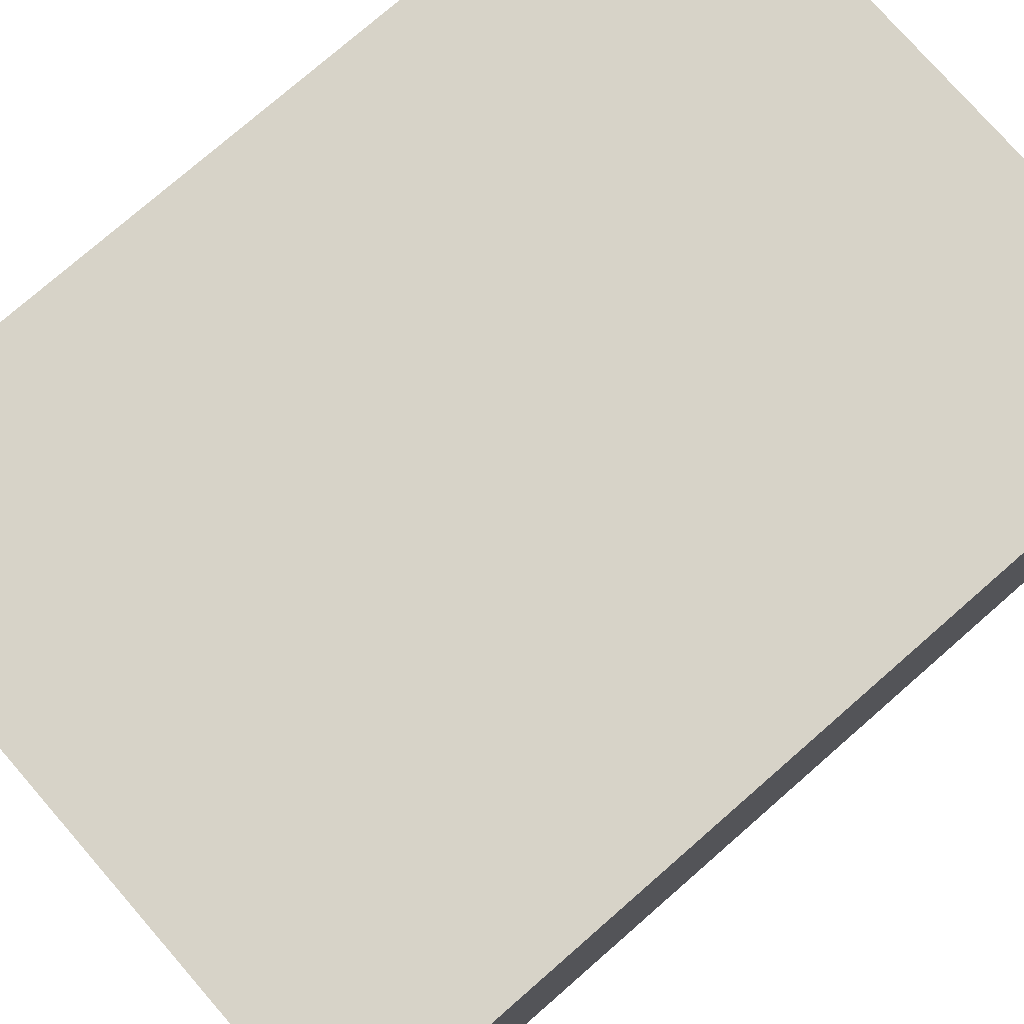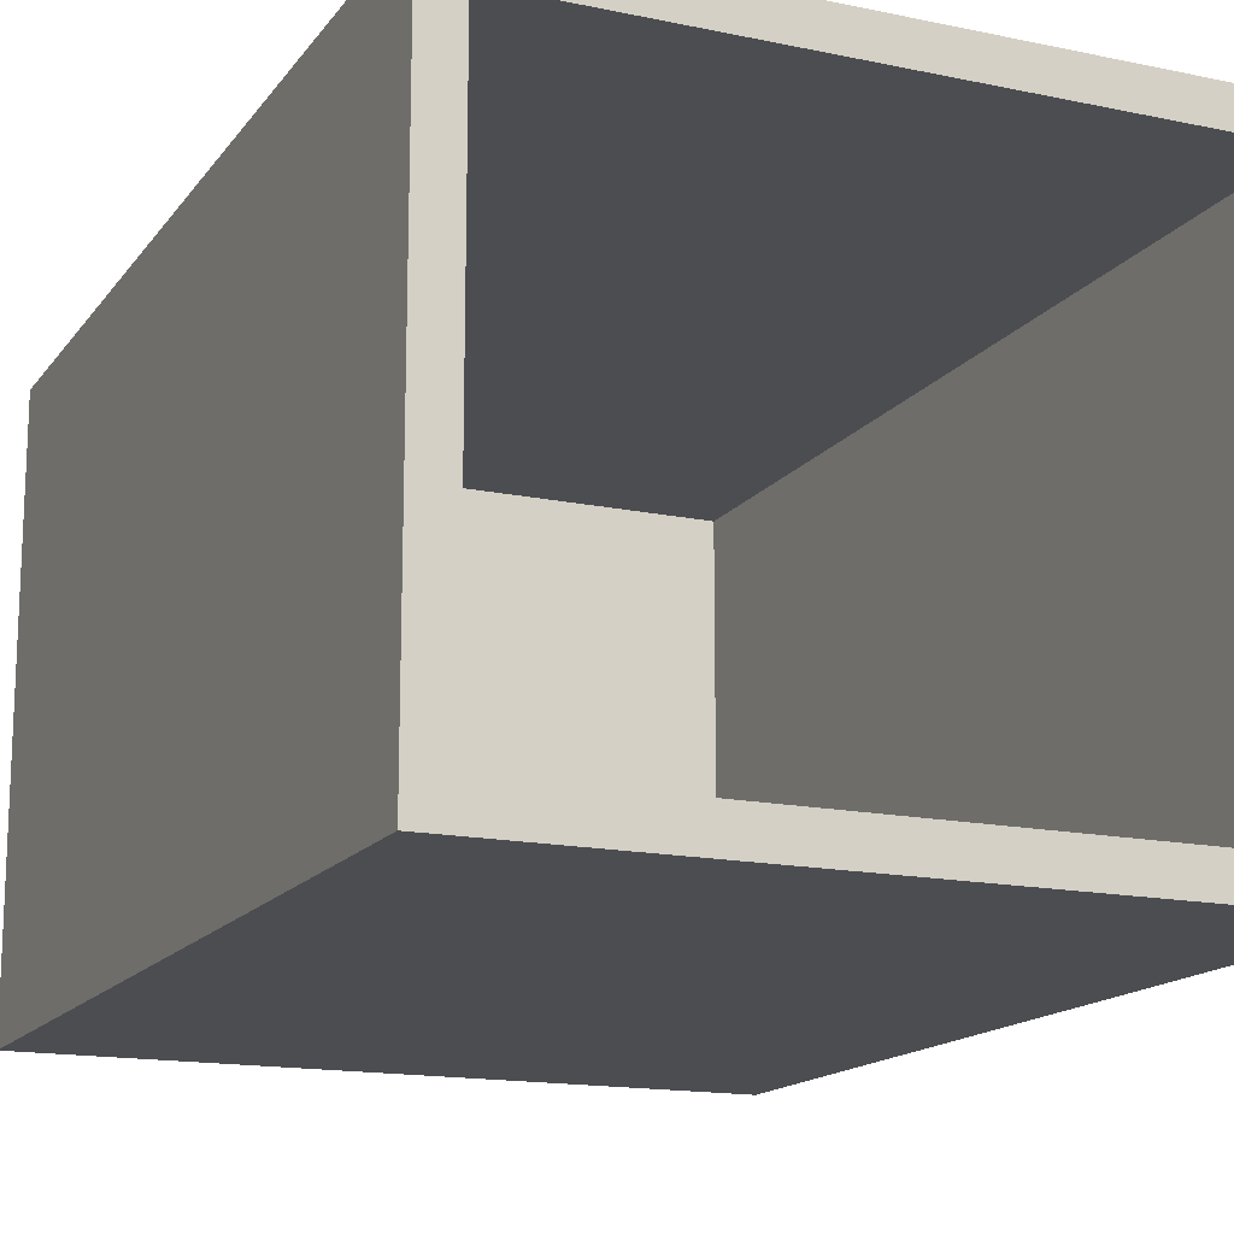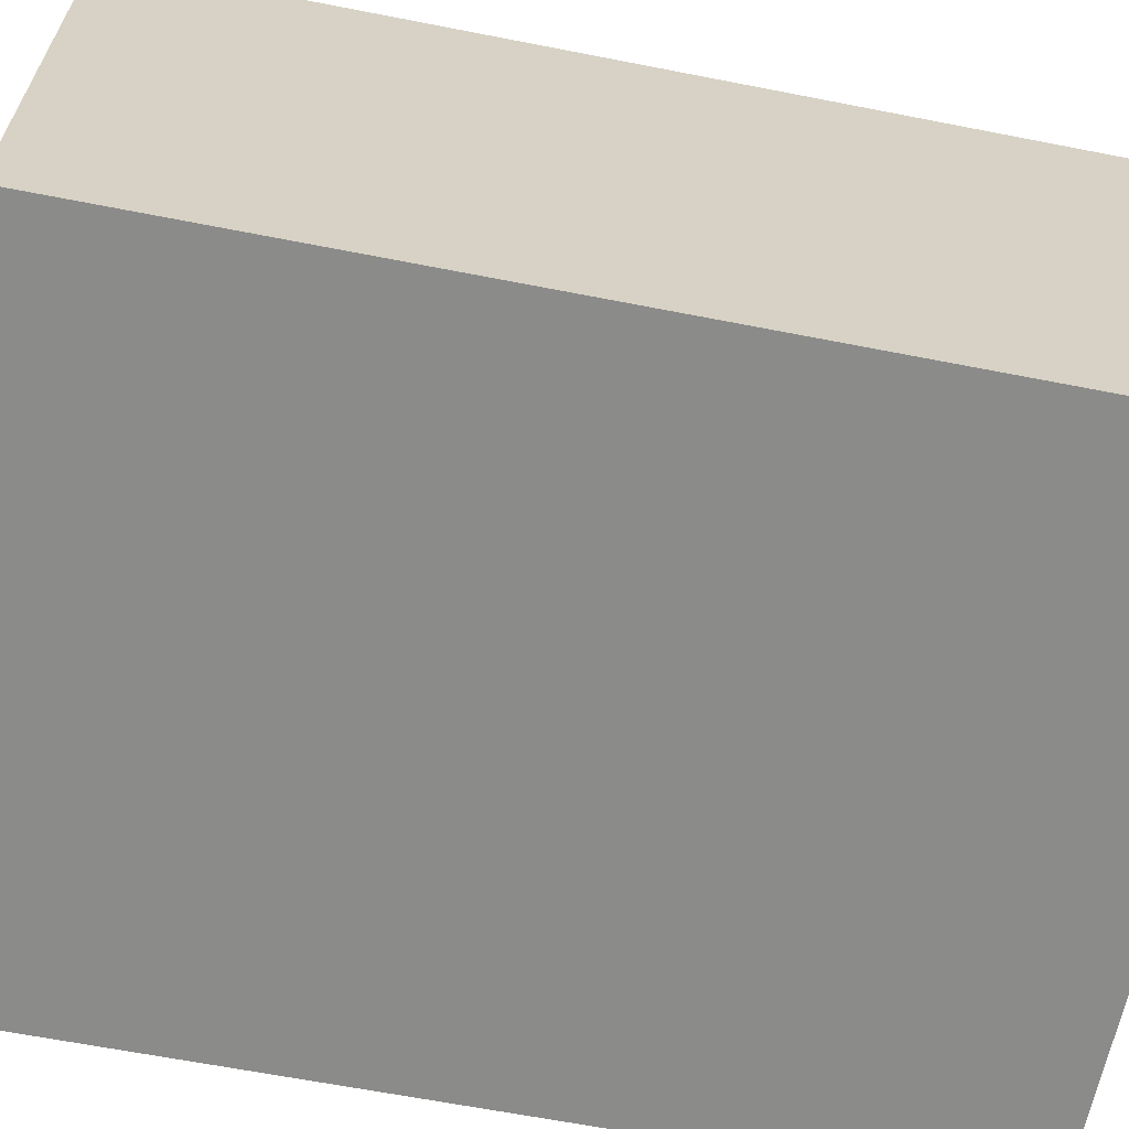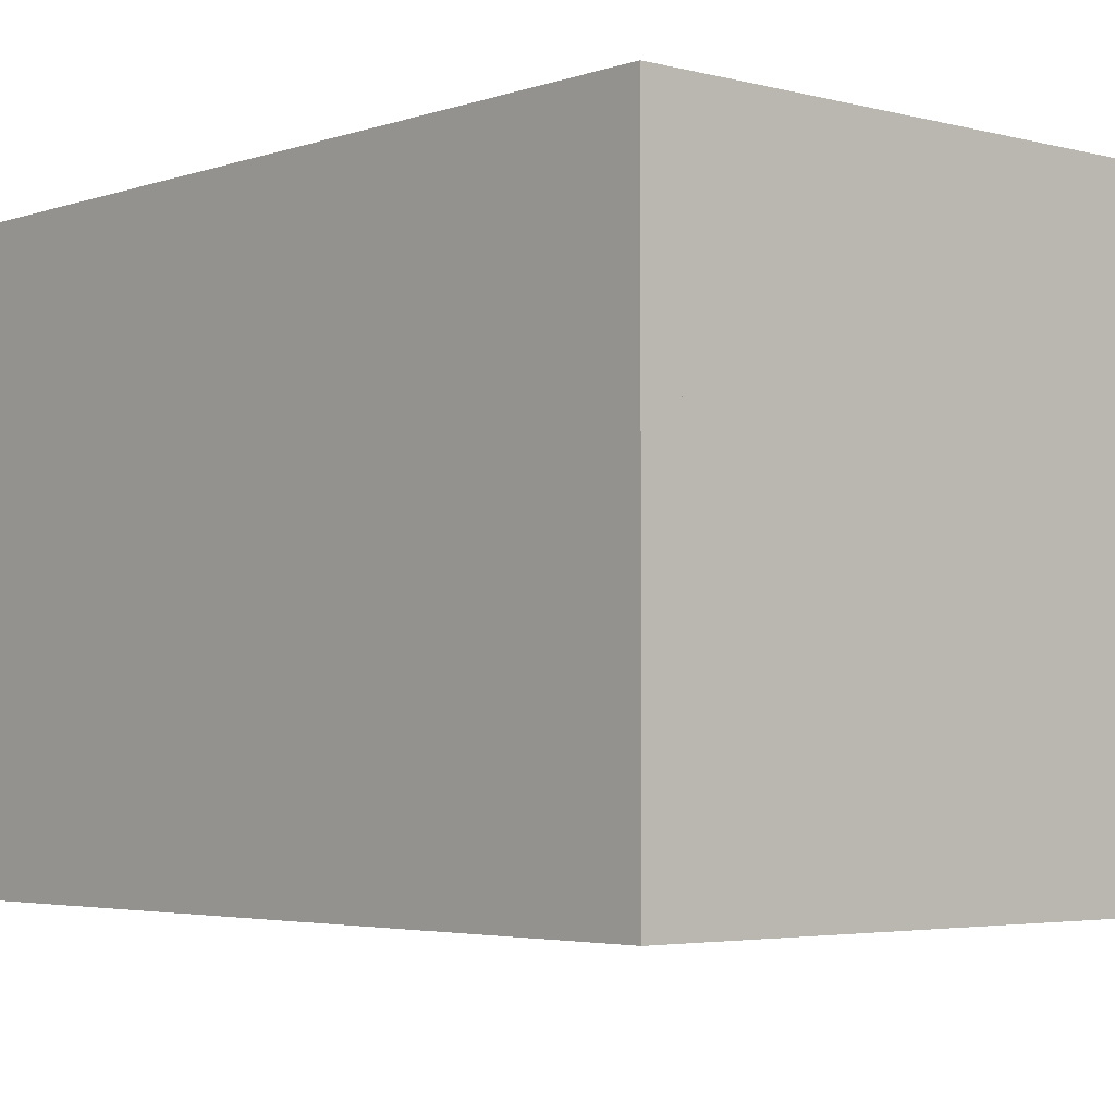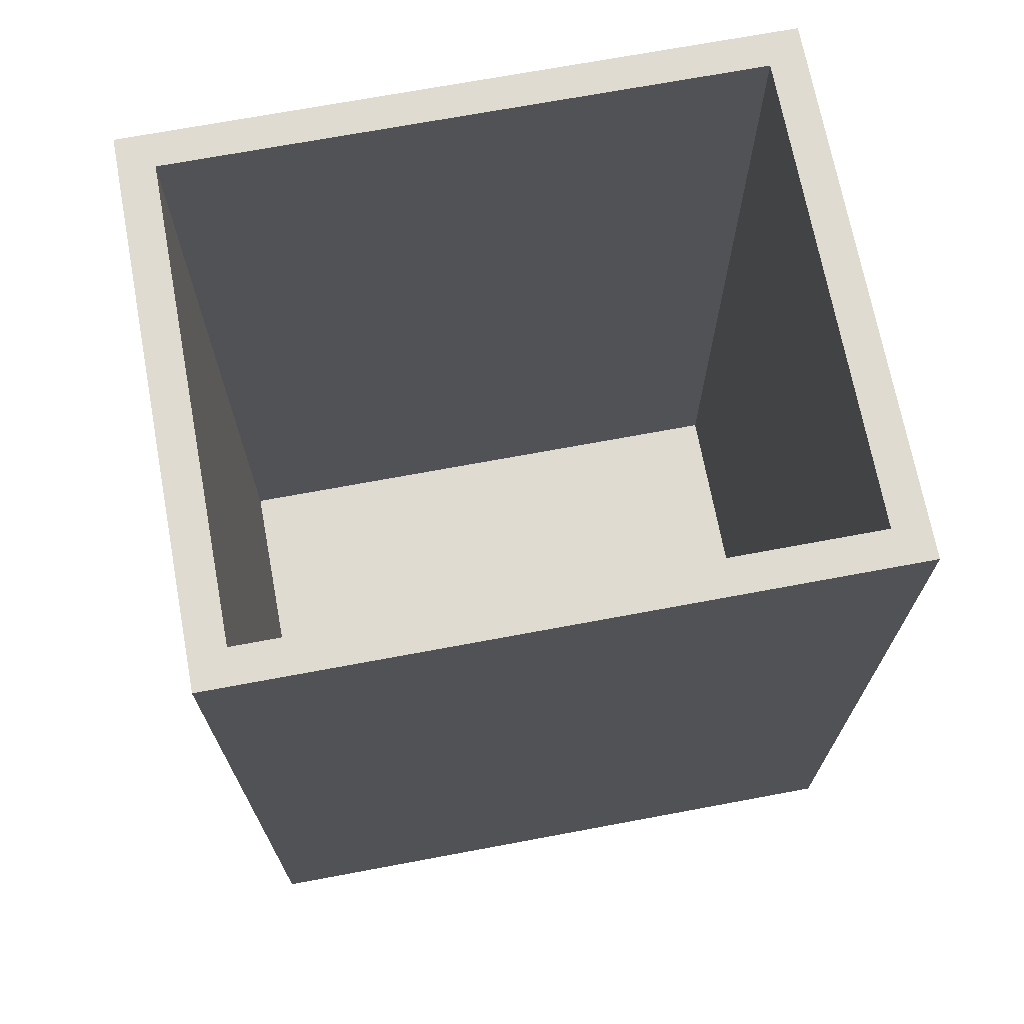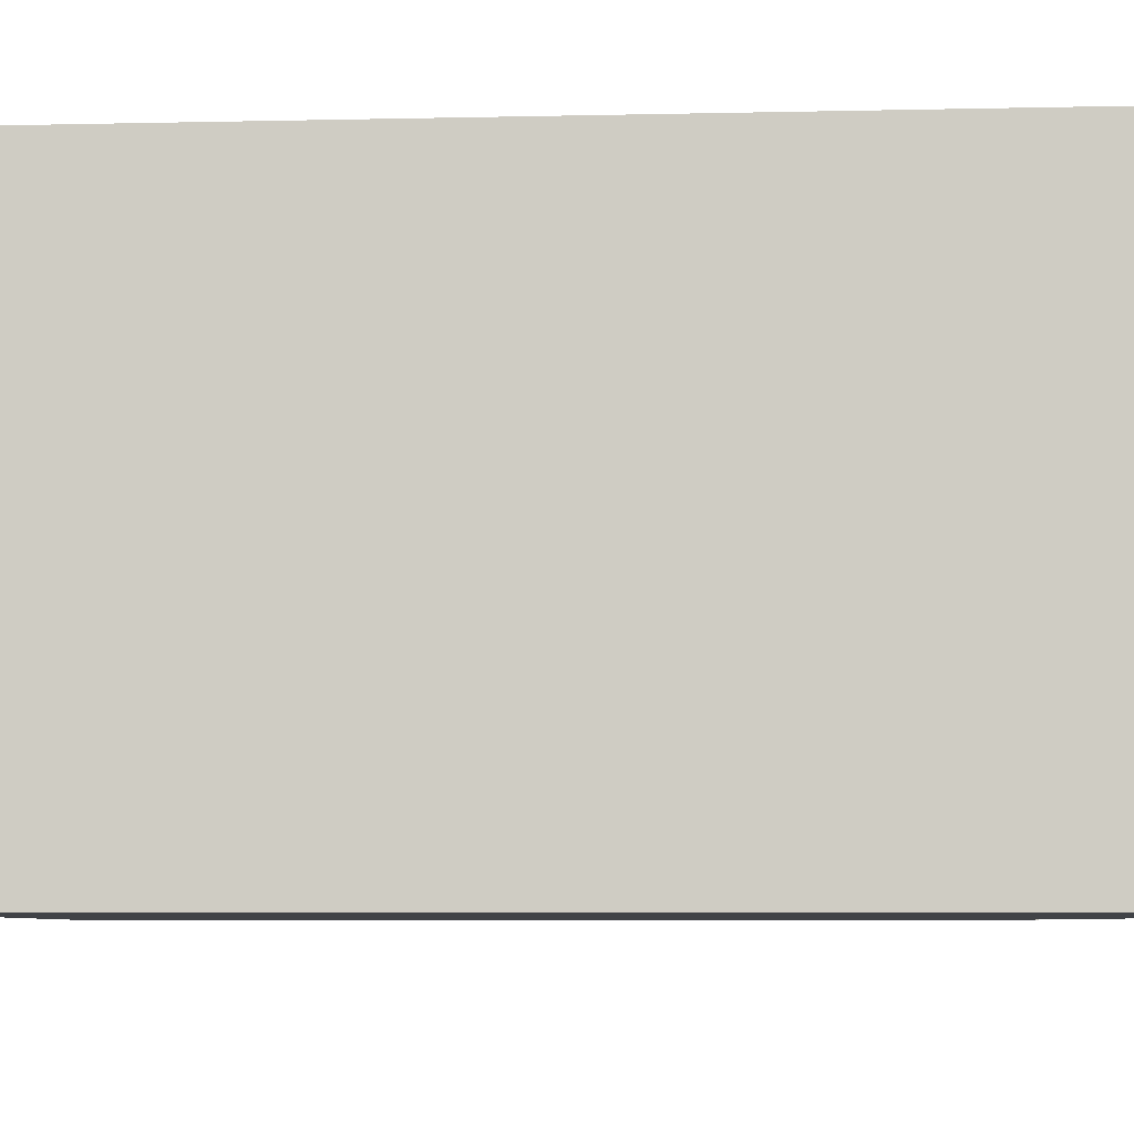
<metadata>
{"format":"obj","ext":"obj","renderer":"f3d","projection":"perspective","resolution":1024,"background":"white","views":[{"elev":76.9,"azim":-131.1,"up":"+Y"},{"elev":-15.6,"azim":-23.8,"up":"+Y"},{"elev":-63.7,"azim":-101.2,"up":"+Y"},{"elev":-3.7,"azim":138.7,"up":"+Y"},{"elev":70.1,"azim":169.4,"up":"+Z"},{"elev":-7.0,"azim":93.7,"up":"+Y"}]}
</metadata>
<code>
o Group11/mesh25/mesh25-geometry#mesh25-geometry
v -0.001705 0.2453 -0.3913
v -0.5545 0.2453 0.3682
v -0.001705 0.2453 0.3682
v -0.5545 0.2453 -0.3913
v -0.03125 0.2157 0.3682
v -0.001705 -0.2125 0.3682
v -0.03125 0.2157 -0.3913
v -0.5545 -0.2125 0.3682
v -0.525 0.2157 0.3682
v -0.001705 -0.2125 -0.3913
v -0.03125 -0.1829 -0.3913
v -0.525 0.2157 -0.3913
v -0.5545 -0.2125 -0.3913
v -0.525 -0.1829 0.3682
v -0.03125 -0.1829 0.3682
v -0.525 -0.1829 -0.3913
f 1 2 3
f 2 1 4
f 5 3 2
f 6 1 3
f 1 7 4
f 4 8 2
f 3 5 6
f 5 2 9
f 1 6 10
f 7 1 11
f 4 7 12
f 8 4 13
f 8 14 2
f 15 6 5
f 9 2 14
f 9 7 5
f 8 10 6
f 10 11 1
f 15 7 11
f 16 7 11
f 7 9 12
f 7 16 12
f 4 12 13
f 10 8 13
f 8 15 14
f 6 15 8
f 7 15 5
f 14 12 9
f 11 10 13
f 11 14 15
f 14 11 16
f 11 13 16
f 12 14 16
f 16 13 12
f 3 2 1
f 4 1 2
f 2 3 5
f 3 1 6
f 4 7 1
f 2 8 4
f 6 5 3
f 9 2 5
f 10 6 1
f 11 1 7
f 12 7 4
f 13 4 8
f 2 14 8
f 5 6 15
f 14 2 9
f 5 7 9
f 6 10 8
f 1 11 10
f 11 7 15
f 11 7 16
f 12 9 7
f 12 16 7
f 13 12 4
f 13 8 10
f 14 15 8
f 8 15 6
f 5 15 7
f 9 12 14
f 13 10 11
f 15 14 11
f 16 11 14
f 16 13 11
f 16 14 12
f 12 13 16

</code>
